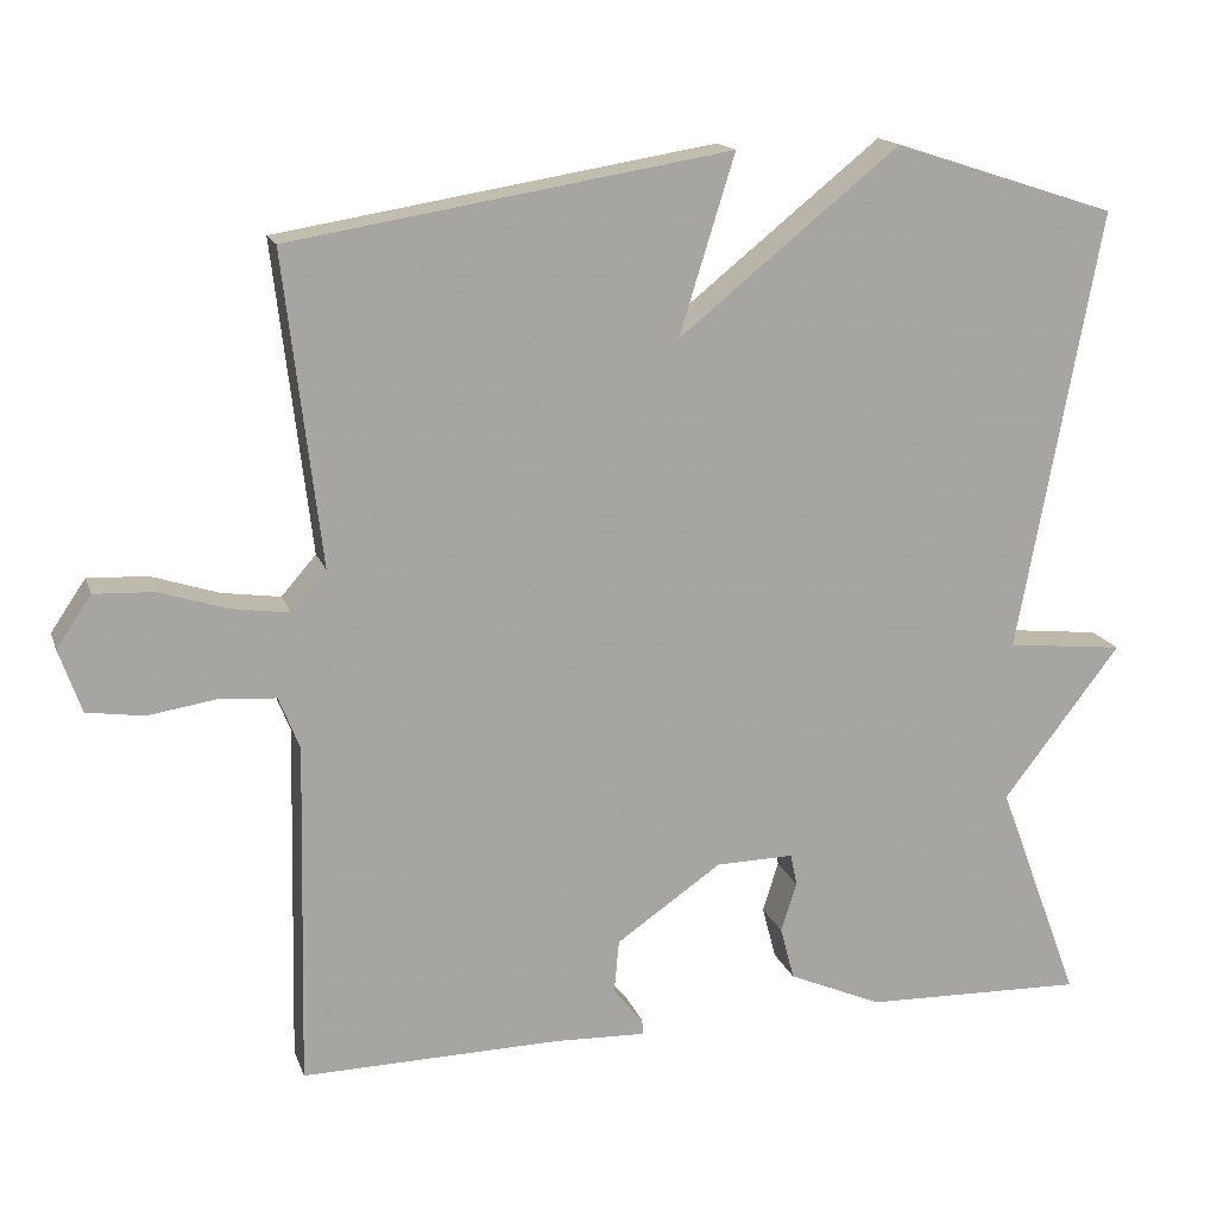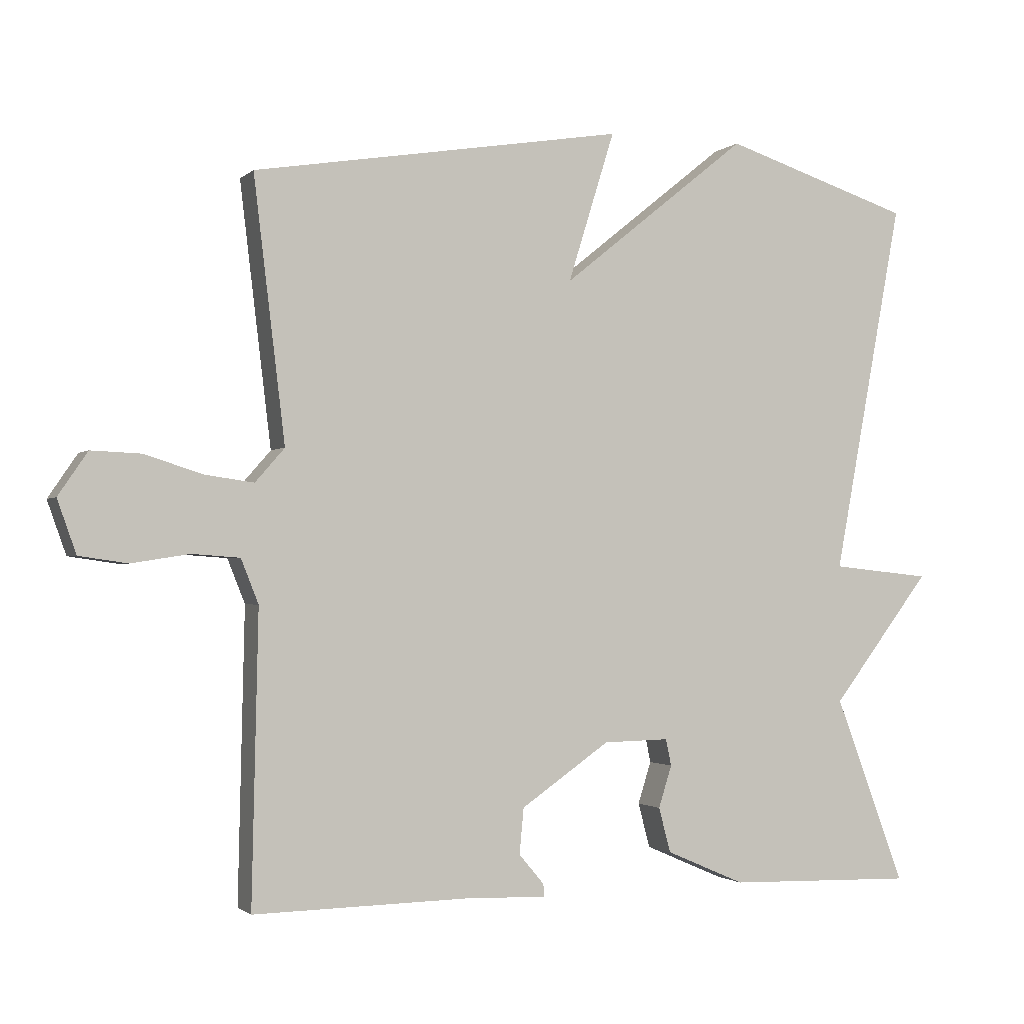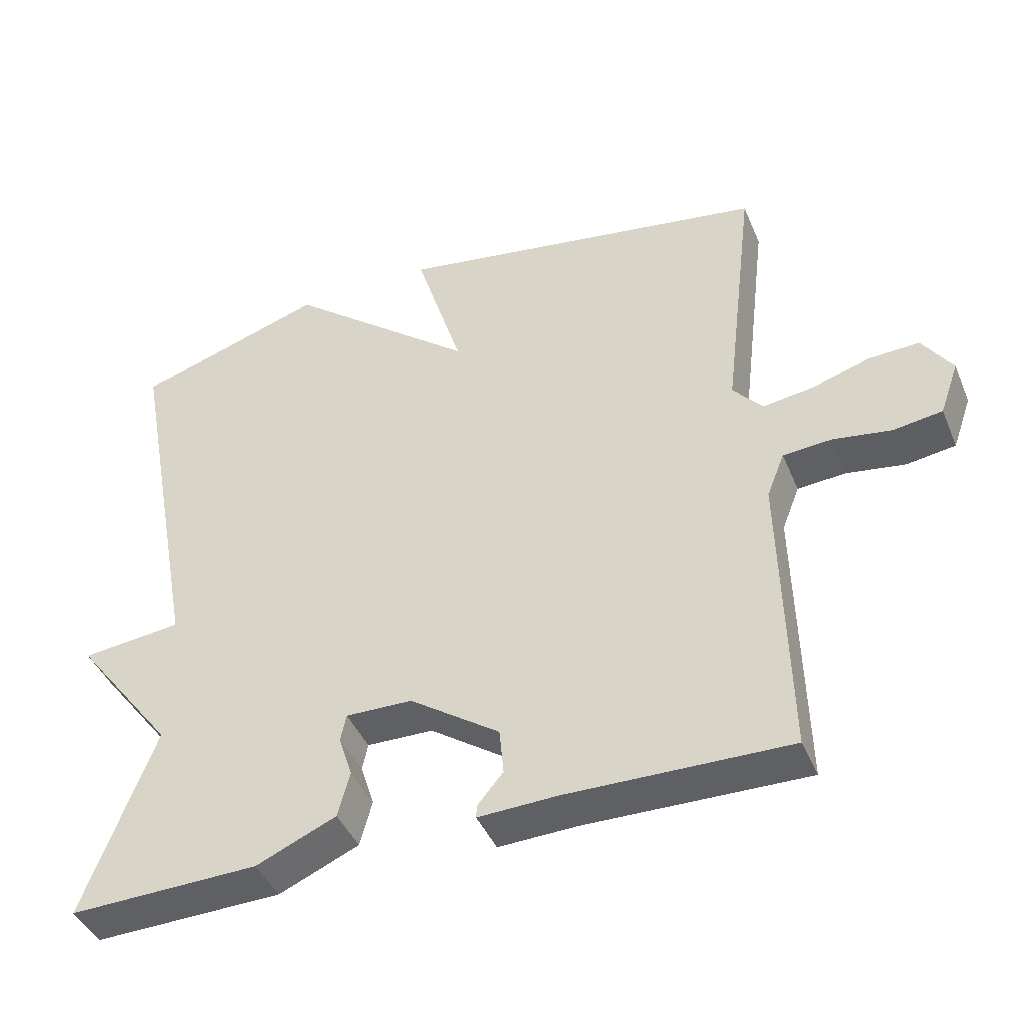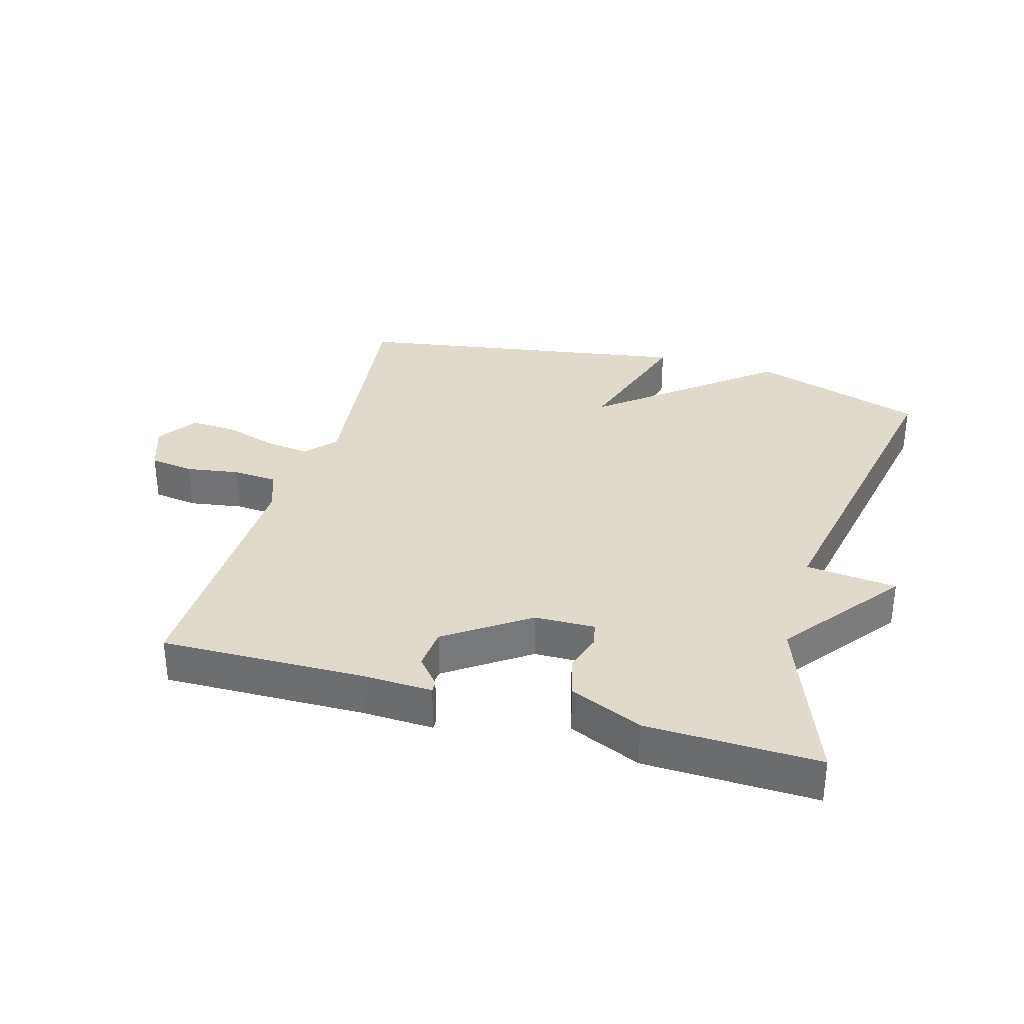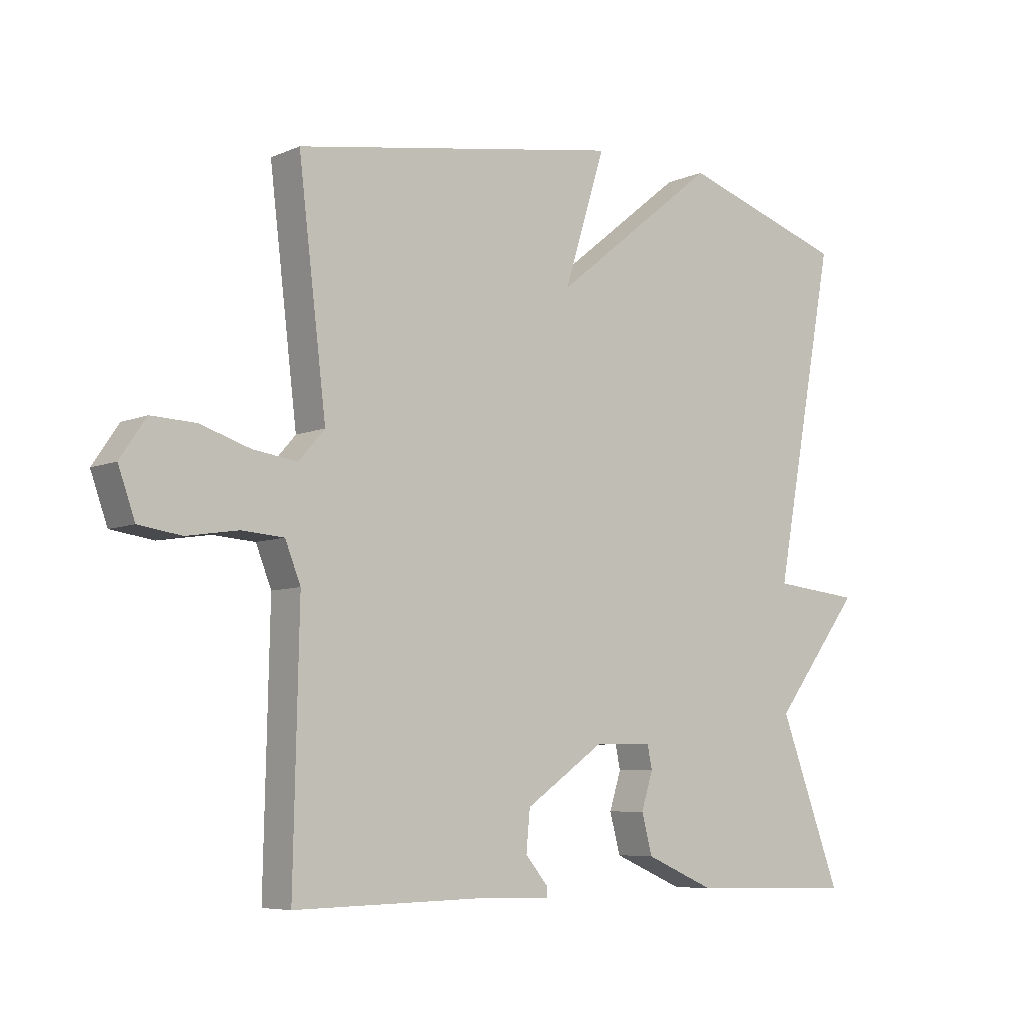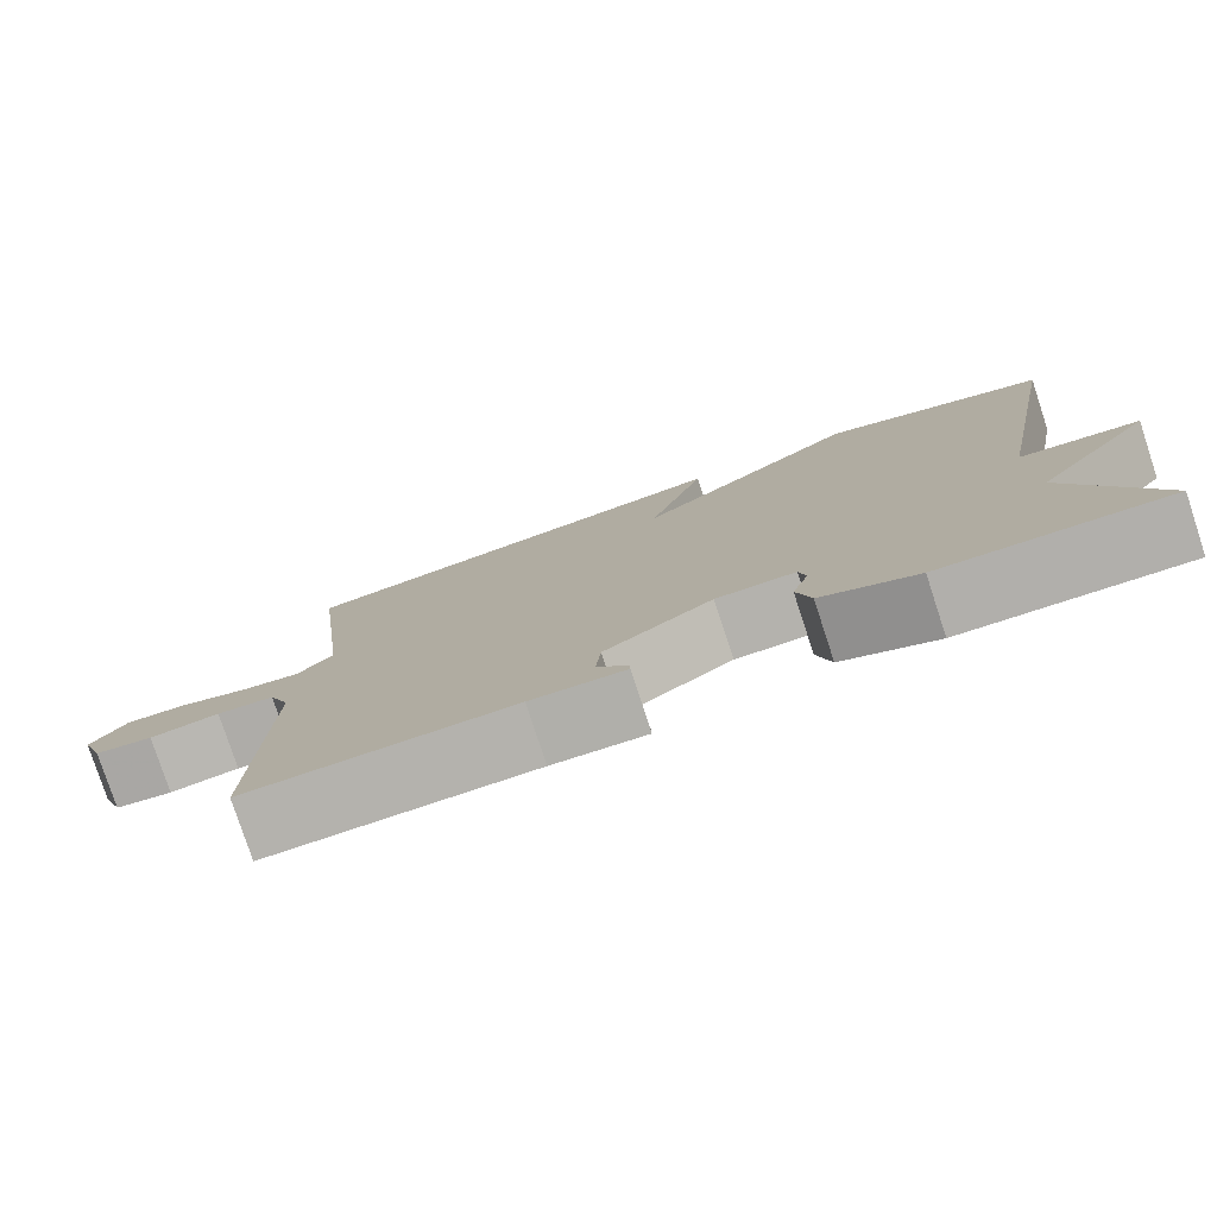
<metadata>
{"format":"obj","ext":"obj","renderer":"f3d","projection":"perspective","resolution":1024,"background":"white","views":[{"elev":15.9,"azim":164.3,"up":"+Z"},{"elev":-1.6,"azim":158.2,"up":"+Z"},{"elev":-42.9,"azim":21.8,"up":"+Z"},{"elev":33.0,"azim":-164.0,"up":"+Y"},{"elev":-6.7,"azim":141.2,"up":"+Z"},{"elev":-79.0,"azim":-161.8,"up":"+Z"}]}
</metadata>
<code>
v 0.5 0.07 0.5
v 0.455 0.07 0.126
v 0.497 0.07 0.078
v 0.568 0.07 0.088
v 0.649 0.07 0.114
v 0.721 0.07 0.117
v 0.763 0.07 0.055
v 0.736 0.07 -0.021
v 0.667 0.07 -0.031
v 0.584 0.07 -0.018
v 0.516 0.07 -0.023
v 0.491 0.07 -0.086
v 0.5 0.07 -0.5
v 0.187 0.07 -0.494
v 0.076 0.07 -0.498
v 0.077 0.07 -0.48
v 0.113 0.07 -0.437
v 0.107 0.07 -0.372
v -0.02 0.07 -0.284
v -0.114 0.07 -0.282
v -0.122 0.07 -0.32
v -0.103 0.07 -0.38
v -0.12 0.07 -0.444
v -0.233 0.07 -0.493
v -0.5 0.07 -0.5
v -0.4 0.07 -0.233
v -0.542 0.07 -0.048
v -0.4 0.07 -0.033
v -0.5 0.07 0.5
v -0.231 0.07 0.587
v 0.036 0.07 0.372
v -0.031 0.07 0.587
v 0.5 0 0.5
v 0.455 0 0.126
v 0.497 0 0.078
v 0.568 0 0.088
v 0.649 0 0.114
v 0.721 0 0.117
v 0.763 0 0.055
v 0.736 0 -0.021
v 0.667 0 -0.031
v 0.584 0 -0.018
v 0.516 0 -0.023
v 0.491 0 -0.086
v 0.5 0 -0.5
v 0.187 0 -0.494
v 0.076 0 -0.498
v 0.077 0 -0.48
v 0.113 0 -0.437
v 0.107 0 -0.372
v -0.02 0 -0.284
v -0.114 0 -0.282
v -0.122 0 -0.32
v -0.103 0 -0.38
v -0.12 0 -0.444
v -0.233 0 -0.493
v -0.5 0 -0.5
v -0.4 0 -0.233
v -0.542 0 -0.048
v -0.4 0 -0.033
v -0.5 0 0.5
v -0.231 0 0.587
v 0.036 0 0.372
v -0.031 0 0.587
f 31 32 1 2
f 28 29 30 31
f 28 31 2 3
f 26 27 28
f 26 28 3
f 24 25 26
f 23 24 26
f 22 23 26
f 21 22 26
f 20 21 26
f 26 3 4
f 20 26 4
f 19 20 4
f 18 19 4 5
f 17 18 5
f 14 15 16 17
f 12 13 14 17
f 11 12 17
f 11 17 5
f 5 6 7
f 11 5 7
f 10 11 7
f 7 8 9 10
f 34 33 64 63
f 63 62 61 60
f 35 34 63 60
f 60 59 58
f 35 60 58
f 58 57 56
f 58 56 55
f 58 55 54
f 58 54 53
f 58 53 52
f 36 35 58
f 36 58 52
f 36 52 51
f 37 36 51 50
f 37 50 49
f 49 48 47 46
f 49 46 45 44
f 49 44 43
f 37 49 43
f 39 38 37
f 39 37 43
f 39 43 42
f 42 41 40 39
f 1 33 34 2
f 2 34 35 3
f 3 35 36 4
f 4 36 37 5
f 5 37 38 6
f 6 38 39 7
f 7 39 40 8
f 8 40 41 9
f 9 41 42 10
f 10 42 43 11
f 11 43 44 12
f 12 44 45 13
f 13 45 46 14
f 14 46 47 15
f 15 47 48 16
f 16 48 49 17
f 17 49 50 18
f 18 50 51 19
f 19 51 52 20
f 20 52 53 21
f 21 53 54 22
f 22 54 55 23
f 23 55 56 24
f 24 56 57 25
f 25 57 58 26
f 26 58 59 27
f 27 59 60 28
f 28 60 61 29
f 29 61 62 30
f 30 62 63 31
f 31 63 64 32
f 32 64 33 1

</code>
